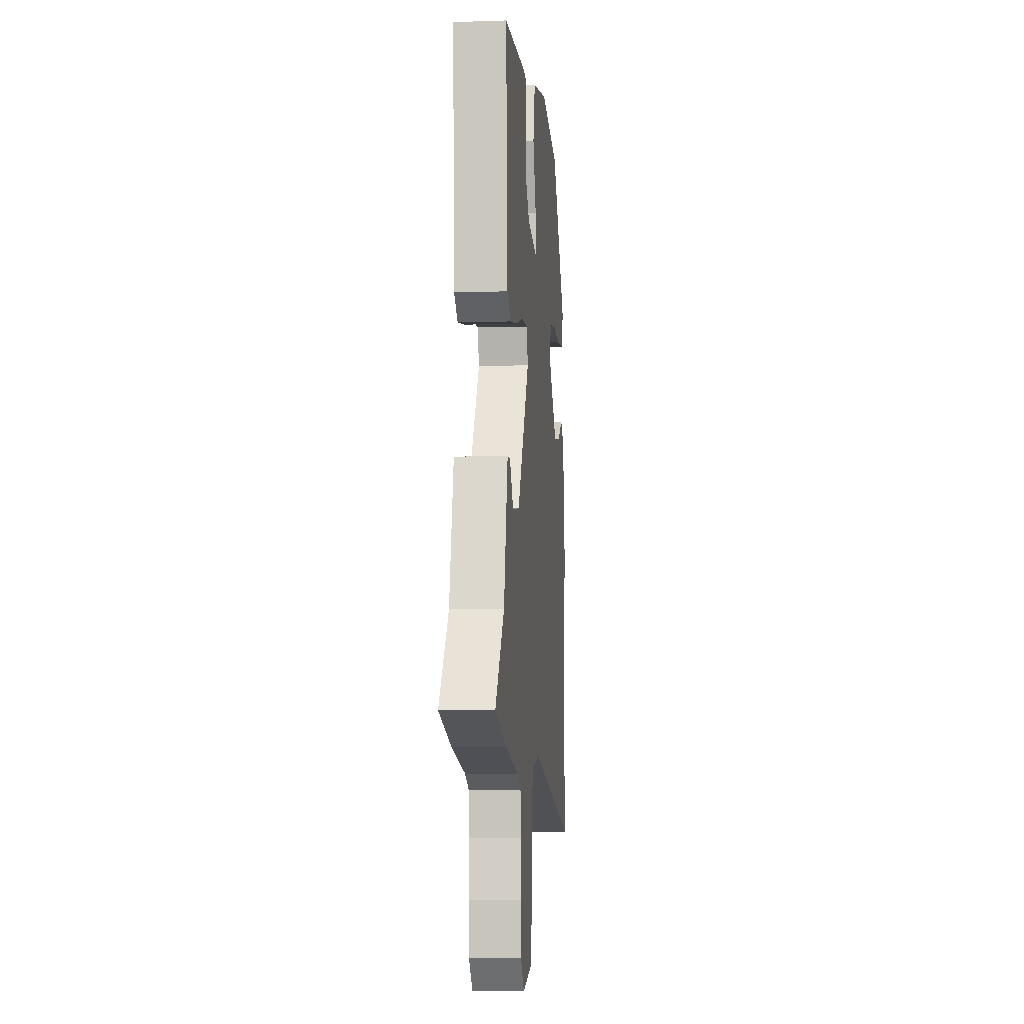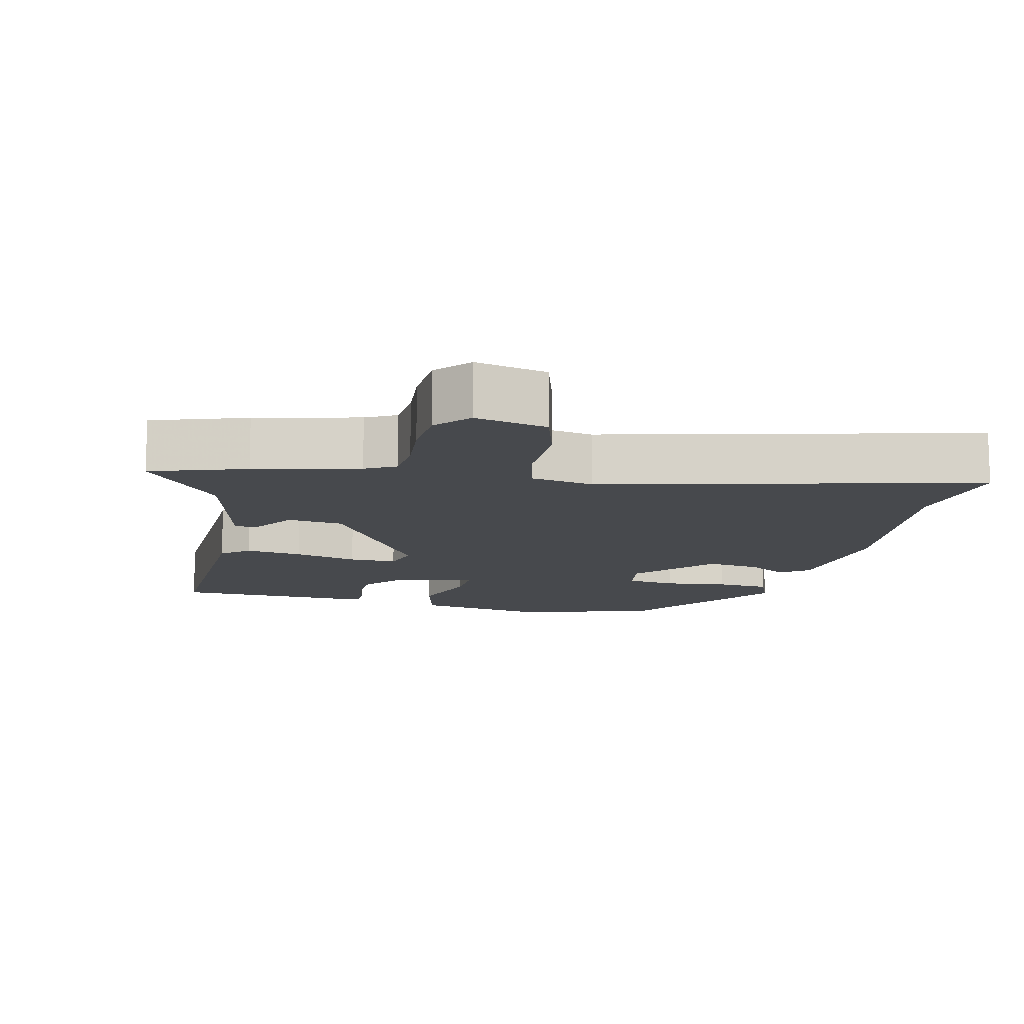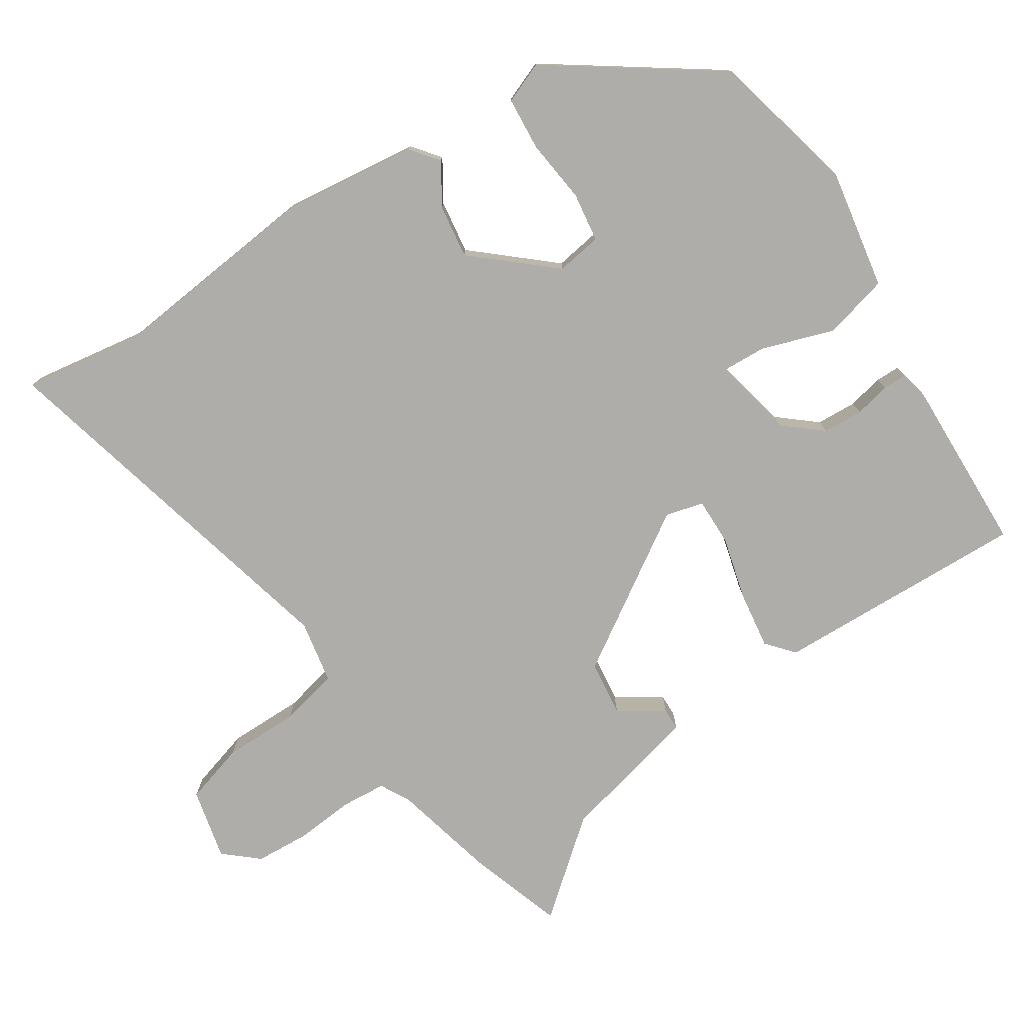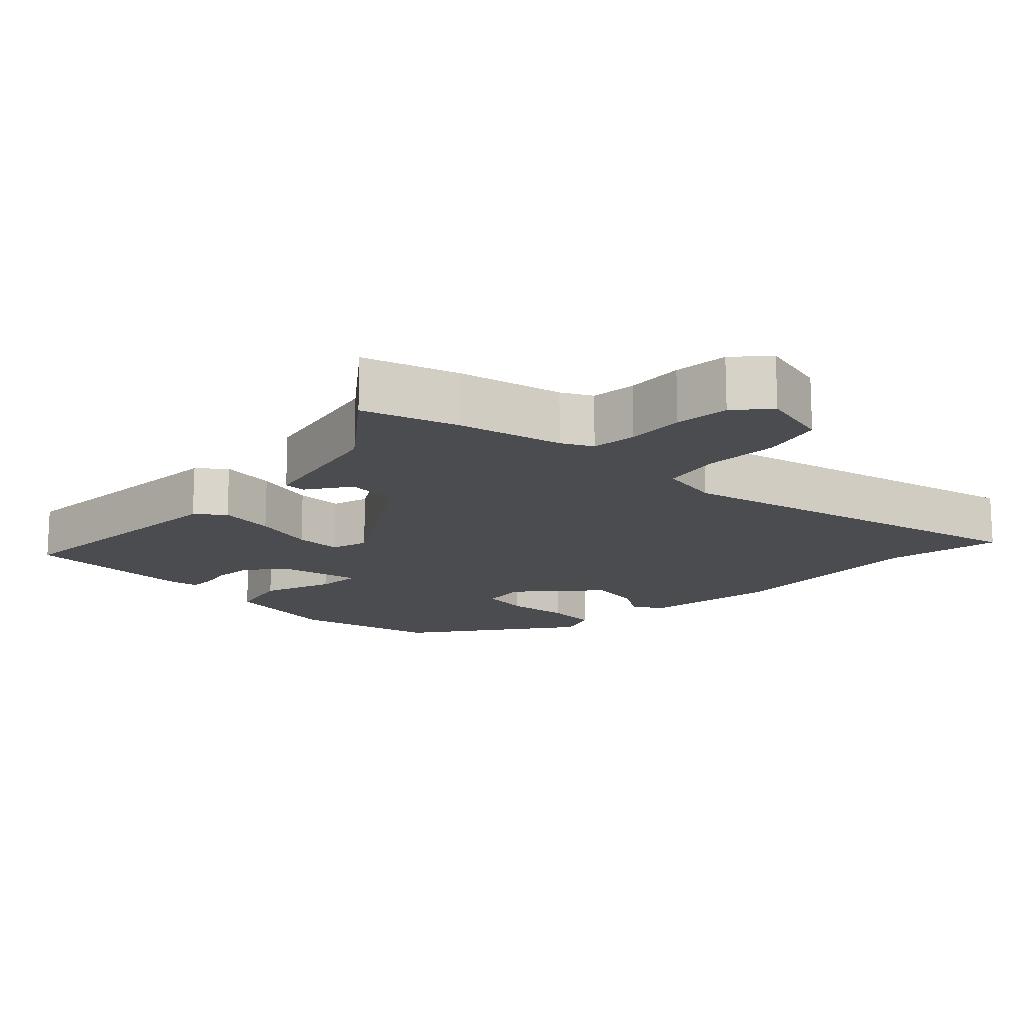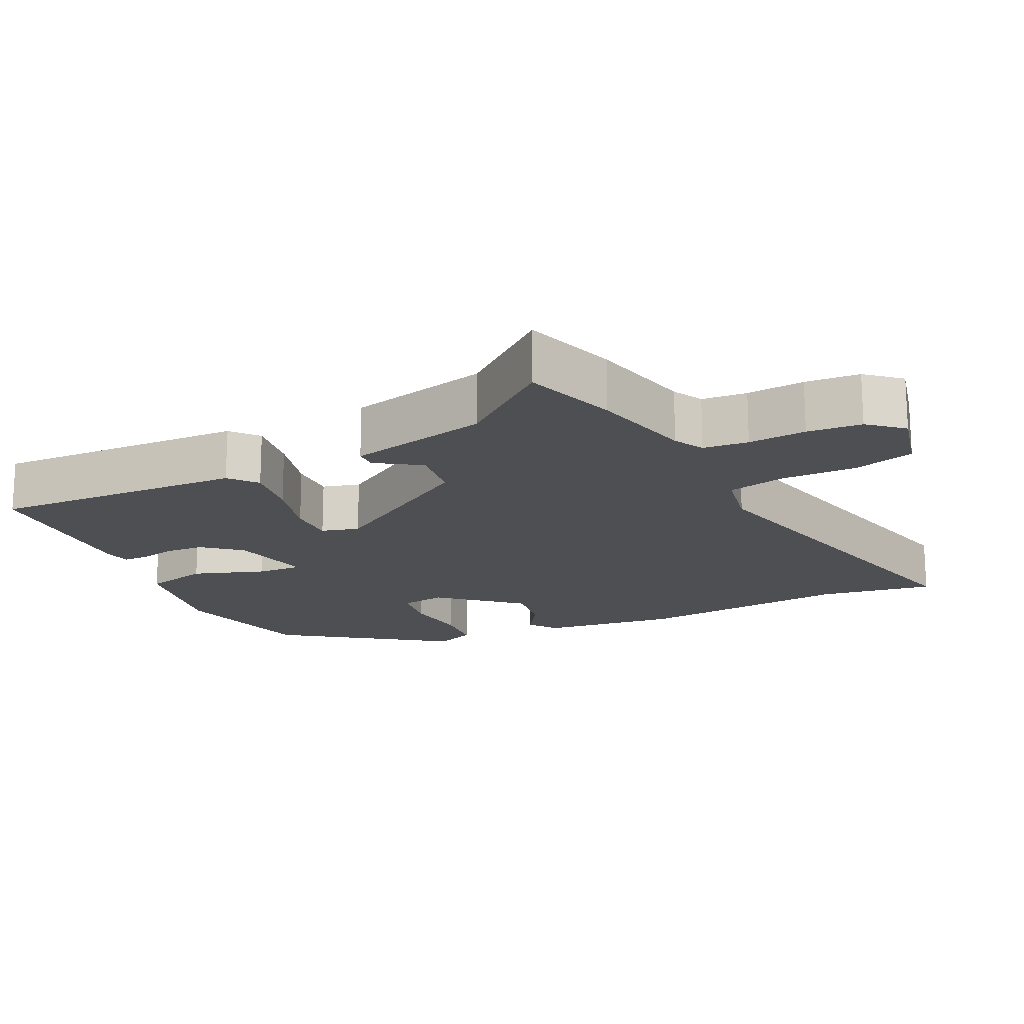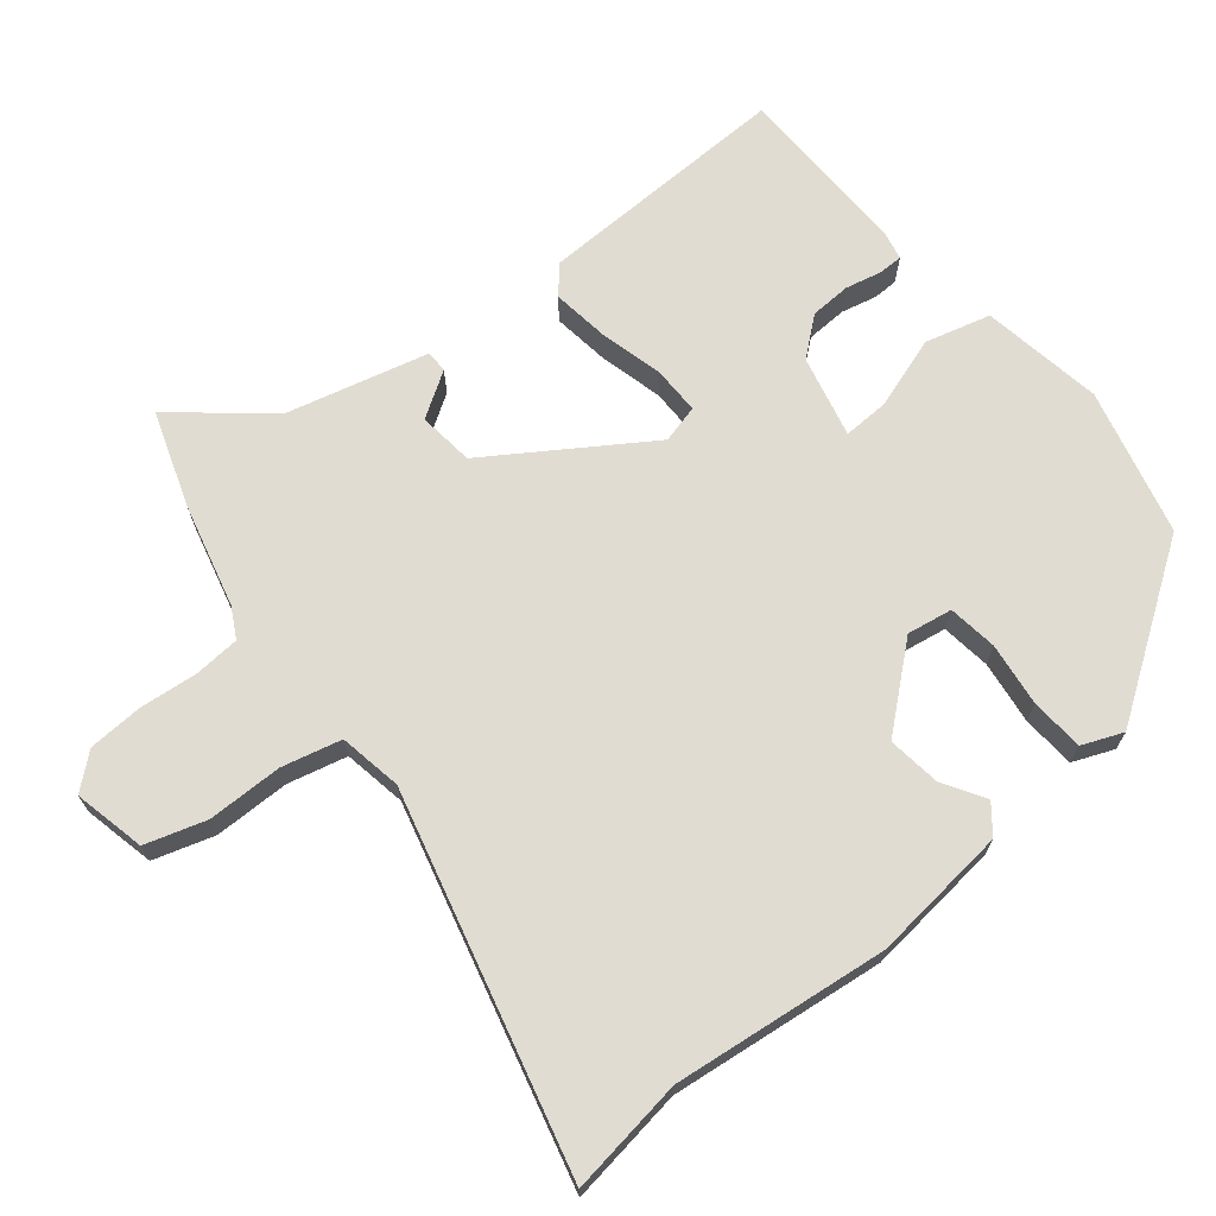
<metadata>
{"format":"obj","ext":"obj","renderer":"f3d","projection":"perspective","resolution":1024,"background":"white","views":[{"elev":-6.7,"azim":95.6,"up":"+Z"},{"elev":-12.2,"azim":168.0,"up":"+Y"},{"elev":-77.2,"azim":-56.0,"up":"+Y"},{"elev":-15.2,"azim":136.0,"up":"+Y"},{"elev":-17.6,"azim":116.4,"up":"+Y"},{"elev":69.3,"azim":-127.6,"up":"+Y"}]}
</metadata>
<code>
v 0.605 0.07 -0.467
v 0.471 0.07 -0.509
v 0.324 0.07 -0.542
v 0.281 0.07 -0.564
v 0.275 0.07 -0.628
v 0.281 0.07 -0.71
v 0.275 0.07 -0.787
v 0.233 0.07 -0.834
v 0.133 0.07 -0.809
v 0.109 0.07 -0.723
v 0.111 0.07 -0.617
v 0.093 0.07 -0.533
v 0.005 0.07 -0.515
v -0.523 0.07 -0.636
v -0.495 0.07 -0.473
v -0.522 0.07 -0.17
v -0.496 0.07 0.022
v -0.456 0.07 0.052
v -0.399 0.07 0.015
v -0.324 0.07 0.003
v -0.227 0.07 0.111
v -0.236 0.07 0.175
v -0.305 0.07 0.186
v -0.395 0.07 0.177
v -0.47 0.07 0.184
v -0.492 0.07 0.242
v -0.327 0.07 0.47
v -0.12 0.07 0.516
v 0.05 0.07 0.483
v 0.072 0.07 0.391
v 0.036 0.07 0.29
v 0.032 0.07 0.226
v 0.148 0.07 0.25
v 0.193 0.07 0.302
v 0.197 0.07 0.359
v 0.187 0.07 0.409
v 0.188 0.07 0.444
v 0.227 0.07 0.451
v 0.476 0.07 0.439
v 0.458 0.07 0.081
v 0.419 0.07 0.049
v 0.339 0.07 0.062
v 0.25 0.07 0.087
v 0.183 0.07 0.089
v 0.168 0.07 0.036
v 0.305 0.07 -0.185
v 0.383 0.07 -0.196
v 0.425 0.07 -0.134
v 0.456 0.07 -0.135
v 0.501 0.07 -0.336
v 0.605 0 -0.467
v 0.471 0 -0.509
v 0.324 0 -0.542
v 0.281 0 -0.564
v 0.275 0 -0.628
v 0.281 0 -0.71
v 0.275 0 -0.787
v 0.233 0 -0.834
v 0.133 0 -0.809
v 0.109 0 -0.723
v 0.111 0 -0.617
v 0.093 0 -0.533
v 0.005 0 -0.515
v -0.523 0 -0.636
v -0.495 0 -0.473
v -0.522 0 -0.17
v -0.496 0 0.022
v -0.456 0 0.052
v -0.399 0 0.015
v -0.324 0 0.003
v -0.227 0 0.111
v -0.236 0 0.175
v -0.305 0 0.186
v -0.395 0 0.177
v -0.47 0 0.184
v -0.492 0 0.242
v -0.327 0 0.47
v -0.12 0 0.516
v 0.05 0 0.483
v 0.072 0 0.391
v 0.036 0 0.29
v 0.032 0 0.226
v 0.148 0 0.25
v 0.193 0 0.302
v 0.197 0 0.359
v 0.187 0 0.409
v 0.188 0 0.444
v 0.227 0 0.451
v 0.476 0 0.439
v 0.458 0 0.081
v 0.419 0 0.049
v 0.339 0 0.062
v 0.25 0 0.087
v 0.183 0 0.089
v 0.168 0 0.036
v 0.305 0 -0.185
v 0.383 0 -0.196
v 0.425 0 -0.134
v 0.456 0 -0.135
v 0.501 0 -0.336
f 47 48 49 50
f 1 2 3
f 50 1 3
f 47 50 3
f 46 47 3
f 45 46 3 4
f 41 42 43
f 40 41 43
f 39 40 43
f 38 39 43
f 37 38 43
f 35 36 37
f 35 37 43
f 34 35 43 44
f 29 30 31
f 28 29 31
f 27 28 31
f 26 27 31
f 25 26 31
f 24 25 31
f 23 24 31
f 22 23 31 32
f 21 22 32
f 20 21 32 33
f 17 18 19
f 16 17 19
f 15 16 19
f 15 19 20
f 14 15 20
f 13 14 20
f 12 13 20 33
f 9 10 11
f 8 9 11
f 7 8 11
f 6 7 11
f 5 6 11
f 5 11 12
f 4 5 12
f 45 4 12
f 33 34 44 45
f 12 33 45
f 100 99 98 97
f 53 52 51
f 53 51 100
f 53 100 97
f 53 97 96
f 54 53 96 95
f 93 92 91
f 93 91 90
f 93 90 89
f 93 89 88
f 93 88 87
f 87 86 85
f 93 87 85
f 94 93 85 84
f 81 80 79
f 81 79 78
f 81 78 77
f 81 77 76
f 81 76 75
f 81 75 74
f 81 74 73
f 82 81 73 72
f 82 72 71
f 83 82 71 70
f 69 68 67
f 69 67 66
f 69 66 65
f 70 69 65
f 70 65 64
f 70 64 63
f 83 70 63 62
f 61 60 59
f 61 59 58
f 61 58 57
f 61 57 56
f 61 56 55
f 62 61 55
f 62 55 54
f 62 54 95
f 95 94 84 83
f 95 83 62
f 1 51 52 2
f 2 52 53 3
f 3 53 54 4
f 4 54 55 5
f 5 55 56 6
f 6 56 57 7
f 7 57 58 8
f 8 58 59 9
f 9 59 60 10
f 10 60 61 11
f 11 61 62 12
f 12 62 63 13
f 13 63 64 14
f 14 64 65 15
f 15 65 66 16
f 16 66 67 17
f 17 67 68 18
f 18 68 69 19
f 19 69 70 20
f 20 70 71 21
f 21 71 72 22
f 22 72 73 23
f 23 73 74 24
f 24 74 75 25
f 25 75 76 26
f 26 76 77 27
f 27 77 78 28
f 28 78 79 29
f 29 79 80 30
f 30 80 81 31
f 31 81 82 32
f 32 82 83 33
f 33 83 84 34
f 34 84 85 35
f 35 85 86 36
f 36 86 87 37
f 37 87 88 38
f 38 88 89 39
f 39 89 90 40
f 40 90 91 41
f 41 91 92 42
f 42 92 93 43
f 43 93 94 44
f 44 94 95 45
f 45 95 96 46
f 46 96 97 47
f 47 97 98 48
f 48 98 99 49
f 49 99 100 50
f 50 100 51 1

</code>
